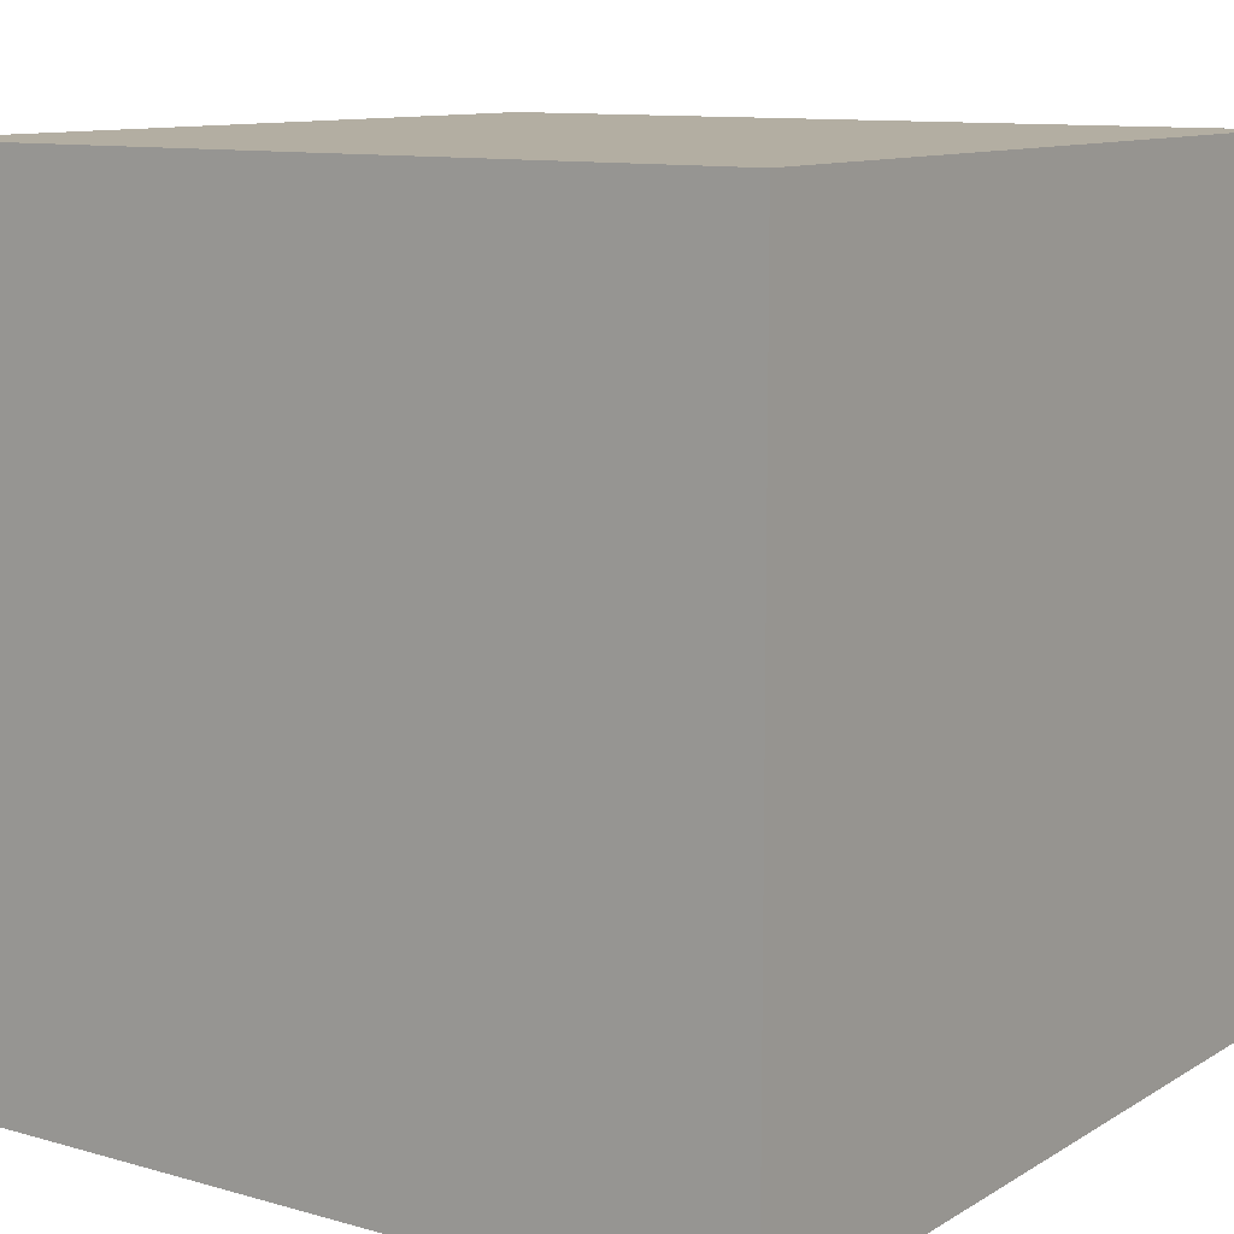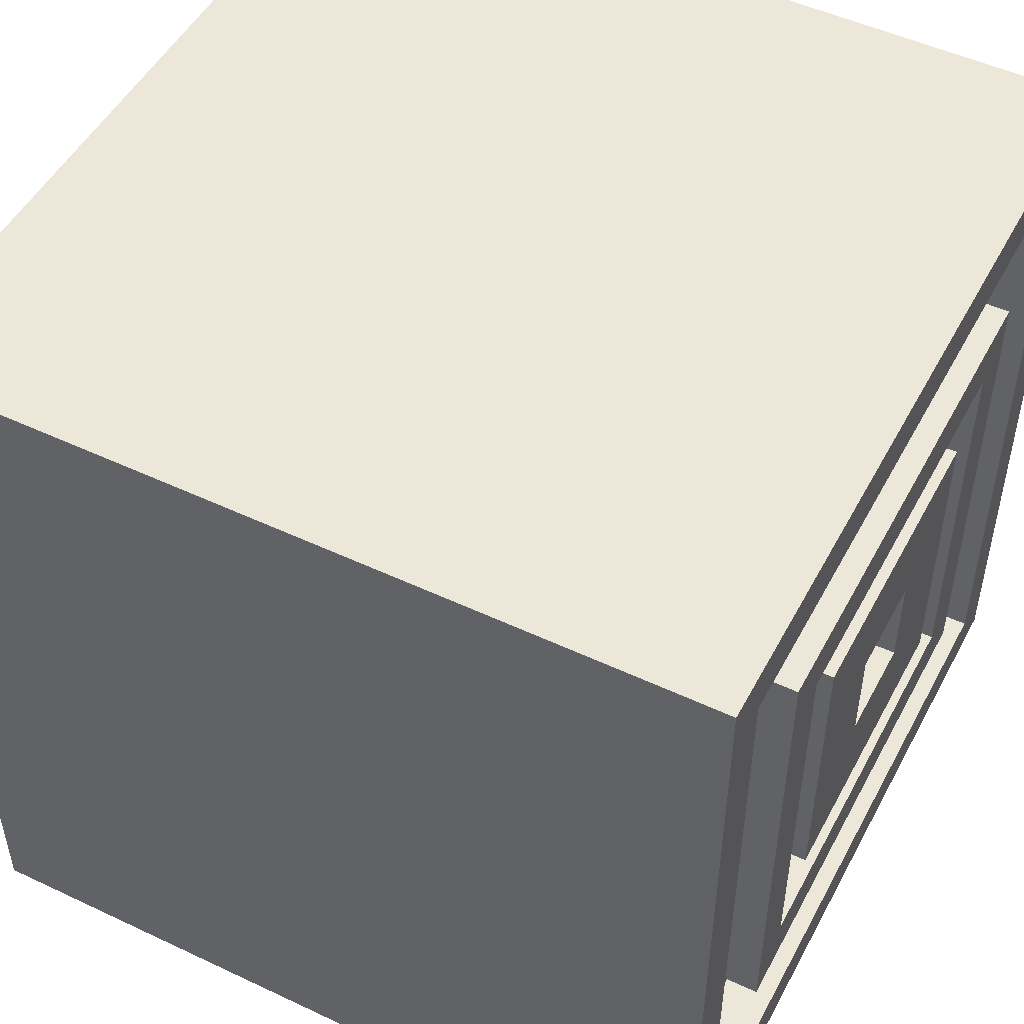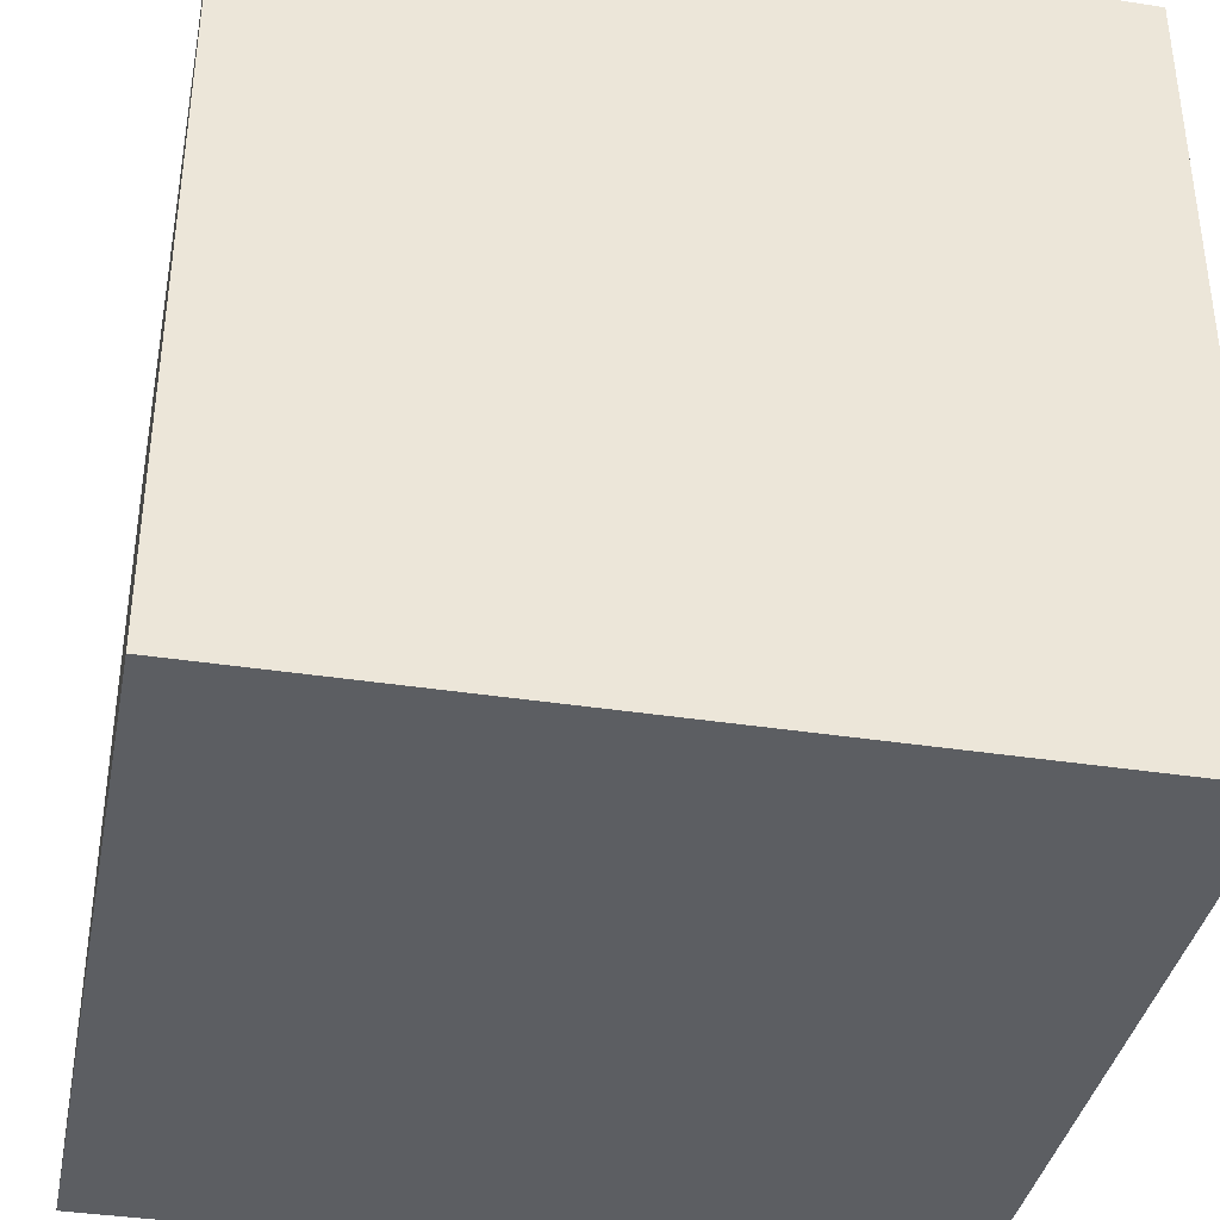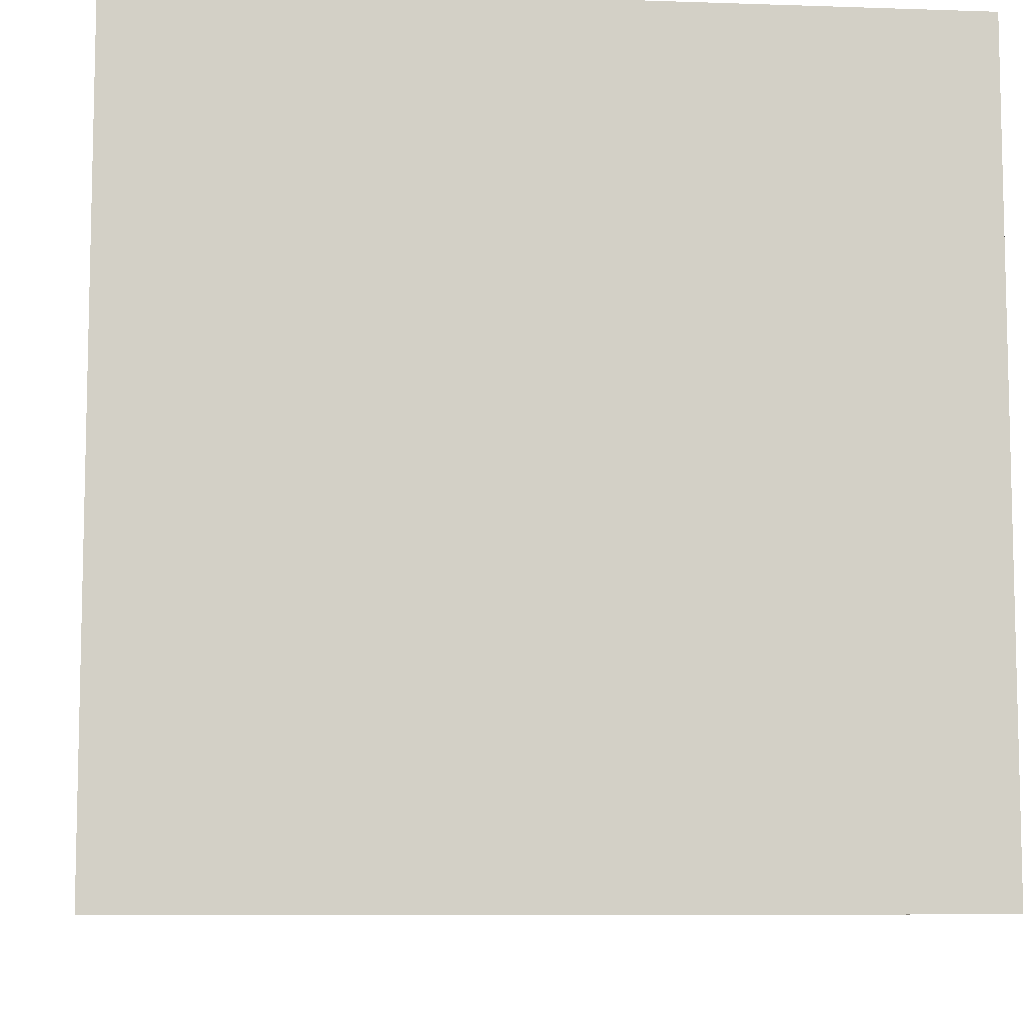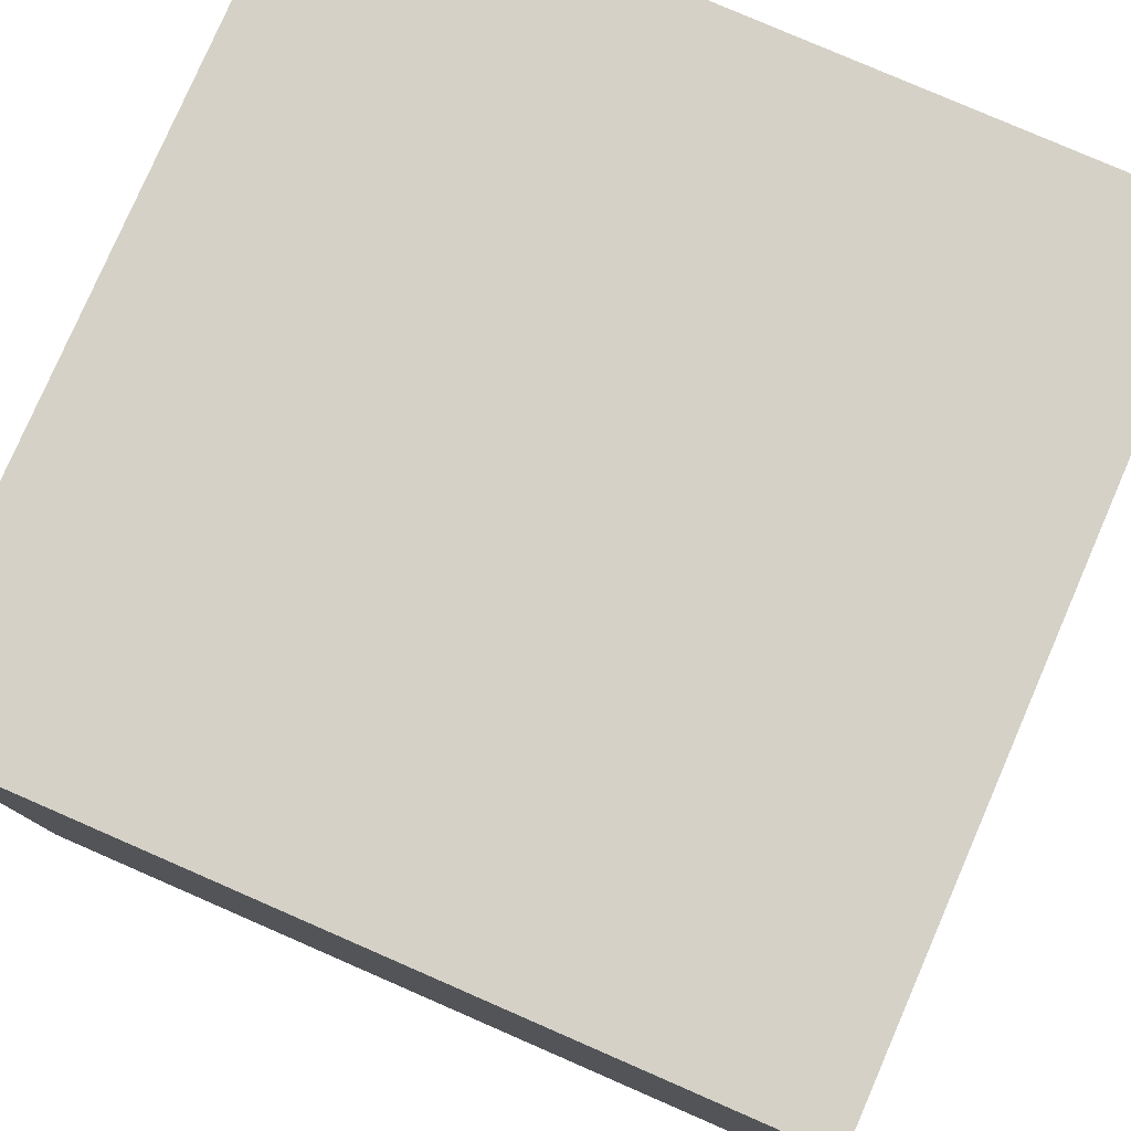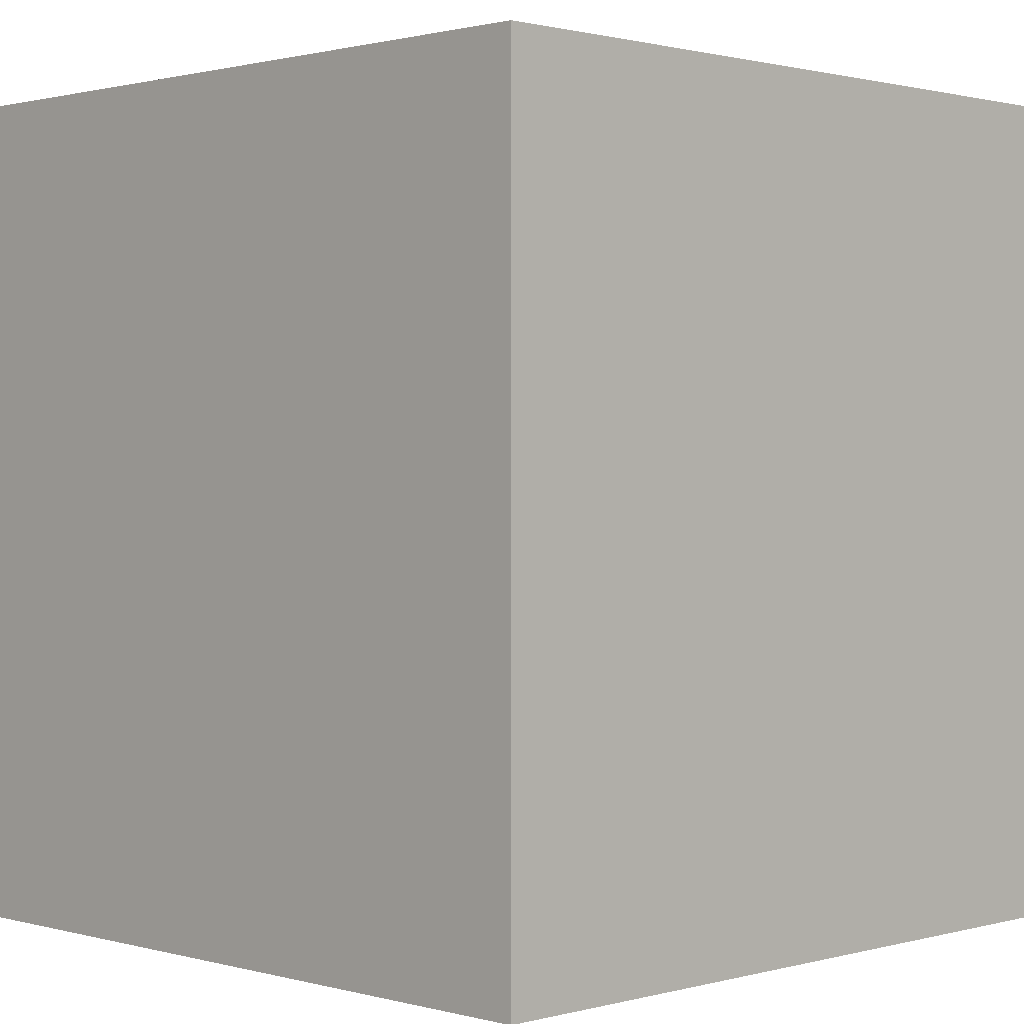
<metadata>
{"format":"obj","ext":"obj","renderer":"f3d","projection":"perspective","resolution":1024,"background":"white","views":[{"elev":10.8,"azim":125.0,"up":"+Y"},{"elev":50.1,"azim":-152.6,"up":"+Y"},{"elev":-37.8,"azim":78.9,"up":"+Z"},{"elev":-8.4,"azim":174.6,"up":"+Y"},{"elev":79.2,"azim":-156.5,"up":"+Y"},{"elev":1.0,"azim":45.1,"up":"+Y"}]}
</metadata>
<code>
v -8 0 8
v -8 0 -8
v -8 1 7
v -8 1 -7
v -8 3 5
v -8 3 -5
v -8 4 4
v -8 4 -4
v -8 5 3
v -8 5 -3
v -8 7 1
v -8 7 -1
v -8 9 1
v -8 9 -1
v -8 11 3
v -8 11 -3
v -8 12 4
v -8 12 -4
v -8 13 5
v -8 13 -5
v -8 15 7
v -8 15 -7
v -8 16 8
v -8 16 -8
v -7 1 7
v -7 1 -7
v -7 3 5
v -7 3 -5
v -7 4 4
v -7 4 -4
v -7 5 3
v -7 5 -3
v -7 7 1
v -7 7 -1
v -7 9 1
v -7 9 -1
v -7 11 3
v -7 11 -3
v -7 12 4
v -7 12 -4
v -7 13 5
v -7 13 -5
v -7 15 7
v -7 15 -7
v 8 0 8
v 8 0 2
v 8 0 -0
v 8 0 -8
v 8 4 -3
v 8 4 -6
v 8 5 3
v 8 5 2
v 8 5 -4
v 8 5 -5
v 8 6 3
v 8 6 2
v 8 6 -5
v 8 6 -6
v 8 7 -0
v 8 7 -3
v 8 8 2
v 8 8 -4
v 8 11 -3
v 8 11 -5
v 8 12 -0
v 8 12 -1
v 8 13 3
v 8 13 2
v 8 13 -3
v 8 13 -5
v 8 13 -7
v 8 13 -8
v 8 14 8
v 8 14 6
v 8 14 5
v 8 14 4
v 8 14 1
v 8 14 -0
v 8 14 -2
v 8 14 -3
v 8 15 6
v 8 15 5
v 8 15 4
v 8 15 3
v 8 15 2
v 8 15 1
v 8 15 -1
v 8 15 -2
v 8 15 -3
v 8 15 -7
v 8 16 8
v 8 16 -8
v -8 0 8
v -8 16 8
v -2 14 8
v -2 16 8
v -1 14 8
v -1 15 8
v 1 14 8
v 1 15 8
v 2 14 8
v 2 15 8
v 3 14 8
v 3 15 8
v 4 12 8
v 4 14 8
v 5 12 8
v 5 15 8
v 7 14 8
v 7 15 8
v 8 0 8
v 8 14 8
v 8 16 8
v -8 3 5
v -8 13 5
v -7 3 5
v -7 13 5
v -8 5 3
v -8 11 3
v -7 5 3
v -7 11 3
v -8 7 -1
v -8 9 -1
v -7 7 -1
v -7 9 -1
v -8 4 -4
v -8 12 -4
v -7 4 -4
v -7 12 -4
v -8 1 -7
v -8 15 -7
v -7 1 -7
v -7 15 -7
v -8 1 7
v -8 15 7
v -7 1 7
v -7 15 7
v -8 4 4
v -8 12 4
v -7 4 4
v -7 12 4
v -8 7 1
v -8 9 1
v -7 7 1
v -7 9 1
v -8 5 -3
v -8 11 -3
v -7 5 -3
v -7 11 -3
v -8 3 -5
v -8 13 -5
v -7 3 -5
v -7 13 -5
v -8 0 -8
v -8 16 -8
v -6 14 -8
v -6 15 -8
v -5 14 -8
v -5 15 -8
v -5 16 -8
v -4 13 -8
v -4 15 -8
v -3 13 -8
v -3 15 -8
v -2 14 -8
v -2 15 -8
v -1 14 -8
v -1 15 -8
v 3 15 -8
v 3 16 -8
v 5 14 -8
v 5 15 -8
v 6 14 -8
v 6 15 -8
v 6 16 -8
v 7 13 -8
v 7 15 -8
v 8 0 -8
v 8 13 -8
v 8 16 -8
v -8 0 8
v 8 0 8
v 3 0 5
v 4 0 5
v 3 0 4
v 4 0 4
v 7 0 2
v 8 0 2
v 7 0 -0
v 8 0 -0
v -1 0 -2
v 1 0 -2
v -1 0 -4
v 1 0 -4
v -8 0 -8
v 8 0 -8
v -8 3 5
v -7 3 5
v -8 3 -5
v -7 3 -5
v -8 5 3
v -7 5 3
v -8 5 -3
v -7 5 -3
v -8 9 1
v -7 9 1
v -8 9 -1
v -7 9 -1
v -8 12 4
v -7 12 4
v -8 12 -4
v -7 12 -4
v -8 15 7
v -7 15 7
v -8 15 -7
v -7 15 -7
v -8 1 7
v -7 1 7
v -8 1 -7
v -7 1 -7
v -8 4 4
v -7 4 4
v -8 4 -4
v -7 4 -4
v -8 7 1
v -7 7 1
v -8 7 -1
v -7 7 -1
v -8 11 3
v -7 11 3
v -8 11 -3
v -7 11 -3
v -8 13 5
v -7 13 5
v -8 13 -5
v -7 13 -5
v -8 16 8
v -2 16 8
v 8 16 8
v -5 16 7
v -4 16 7
v -3 16 7
v -2 16 7
v -7 16 6
v -6 16 6
v -5 16 6
v -4 16 6
v -3 16 6
v -2 16 6
v -7 16 5
v -6 16 5
v -4 16 5
v -3 16 5
v -2 16 5
v -6 16 4
v -4 16 4
v -6 16 1
v -4 16 1
v -5 16 -1
v -4 16 -1
v -7 16 -2
v -5 16 -2
v -4 16 -2
v -3 16 -2
v -2 16 -2
v -5 16 -3
v -3 16 -3
v -3 16 -4
v -2 16 -4
v -7 16 -5
v -6 16 -5
v -3 16 -5
v -2 16 -5
v 3 16 -5
v 5 16 -5
v -3 16 -6
v -2 16 -6
v -1 16 -6
v -6 16 -7
v -5 16 -7
v -2 16 -7
v -1 16 -7
v 5 16 -7
v 6 16 -7
v -8 16 -8
v -5 16 -8
v 3 16 -8
v 6 16 -8
v 8 16 -8
f 3 2 1
f 4 2 3
f 7 6 5
f 8 6 7
f 11 10 9
f 12 10 11
f 13 11 9
f 14 10 12
f 15 13 9
f 15 14 13
f 16 10 14
f 16 14 15
f 17 7 5
f 18 6 8
f 19 17 5
f 19 18 17
f 20 6 18
f 20 18 19
f 21 3 1
f 22 2 4
f 23 21 1
f 23 22 21
f 24 2 22
f 24 22 23
f 27 26 25
f 28 26 27
f 31 30 29
f 32 30 31
f 35 34 33
f 36 34 35
f 37 31 29
f 38 30 32
f 39 37 29
f 39 38 37
f 40 30 38
f 40 38 39
f 41 27 25
f 42 26 28
f 43 41 25
f 43 42 41
f 44 26 42
f 44 42 43
f 47 48 49
f 49 48 50
f 45 46 51
f 46 47 52
f 51 46 52
f 49 50 53
f 53 50 54
f 45 51 55
f 51 52 55
f 52 47 56
f 55 52 56
f 54 50 57
f 53 54 57
f 50 48 58
f 57 50 58
f 56 47 59
f 47 49 59
f 49 53 60
f 59 49 60
f 55 56 61
f 56 59 61
f 59 60 61
f 53 57 62
f 61 60 62
f 57 58 62
f 60 53 62
f 61 62 63
f 62 58 64
f 63 62 64
f 61 63 65
f 65 63 66
f 55 61 67
f 45 55 67
f 61 65 67
f 67 65 68
f 66 63 69
f 63 64 69
f 64 58 70
f 69 64 70
f 58 48 71
f 70 58 71
f 71 48 72
f 45 67 73
f 73 67 74
f 74 67 75
f 75 67 76
f 68 65 77
f 65 66 78
f 77 65 78
f 69 70 79
f 66 69 79
f 70 71 79
f 79 71 80
f 73 74 81
f 74 75 81
f 75 76 82
f 81 75 82
f 76 67 83
f 82 76 83
f 67 68 84
f 83 67 84
f 68 77 85
f 84 68 85
f 77 78 86
f 85 77 86
f 78 66 87
f 86 78 87
f 66 79 87
f 79 80 88
f 87 79 88
f 80 71 89
f 88 80 89
f 71 72 90
f 89 71 90
f 81 82 91
f 85 86 91
f 89 90 91
f 86 87 91
f 87 88 91
f 83 84 91
f 88 89 91
f 73 81 91
f 84 85 91
f 82 83 91
f 90 72 92
f 91 90 92
f 95 94 93
f 96 94 95
f 97 95 93
f 97 96 95
f 98 96 97
f 99 97 93
f 99 98 97
f 100 96 98
f 100 98 99
f 101 99 93
f 101 100 99
f 102 96 100
f 102 100 101
f 103 101 93
f 103 102 101
f 104 96 102
f 104 102 103
f 105 103 93
f 106 104 103
f 106 103 105
f 107 105 93
f 107 106 105
f 108 96 104
f 108 106 107
f 108 104 106
f 109 108 107
f 110 96 108
f 110 108 109
f 111 107 93
f 111 109 107
f 112 110 109
f 112 109 111
f 113 96 110
f 113 110 112
f 116 115 114
f 117 115 116
f 120 119 118
f 121 119 120
f 124 123 122
f 125 123 124
f 128 127 126
f 129 127 128
f 132 131 130
f 133 131 132
f 134 135 136
f 136 135 137
f 138 139 140
f 140 139 141
f 142 143 144
f 144 143 145
f 146 147 148
f 148 147 149
f 150 151 152
f 152 151 153
f 154 155 156
f 156 155 157
f 154 156 158
f 156 157 158
f 157 155 159
f 158 157 159
f 159 155 160
f 154 158 161
f 158 159 161
f 159 160 162
f 161 159 162
f 154 161 163
f 161 162 163
f 162 160 164
f 163 162 164
f 163 164 165
f 164 160 166
f 165 164 166
f 163 165 167
f 165 166 167
f 166 160 168
f 167 166 168
f 167 168 169
f 168 160 169
f 169 160 170
f 163 167 171
f 167 169 171
f 169 170 171
f 171 170 172
f 163 171 173
f 171 172 173
f 172 170 174
f 173 172 174
f 174 170 175
f 154 163 176
f 163 173 176
f 173 174 176
f 174 175 177
f 176 174 177
f 154 176 178
f 176 177 179
f 178 176 179
f 177 175 180
f 179 177 180
f 183 182 181
f 184 182 183
f 185 183 181
f 185 184 183
f 186 182 184
f 186 184 185
f 187 186 185
f 187 182 186
f 188 182 187
f 189 187 185
f 189 188 187
f 190 188 189
f 191 185 181
f 191 189 185
f 191 190 189
f 192 190 191
f 193 191 181
f 193 192 191
f 194 190 192
f 194 192 193
f 195 193 181
f 195 194 193
f 196 190 194
f 196 194 195
f 199 198 197
f 200 198 199
f 203 202 201
f 204 202 203
f 207 206 205
f 208 206 207
f 211 210 209
f 212 210 211
f 215 214 213
f 216 214 215
f 217 218 219
f 219 218 220
f 221 222 223
f 223 222 224
f 225 226 227
f 227 226 228
f 229 230 231
f 231 230 232
f 233 234 235
f 235 234 236
f 237 238 240
f 240 238 241
f 241 238 242
f 238 239 243
f 242 238 243
f 237 240 244
f 244 240 245
f 240 241 246
f 245 240 246
f 241 242 247
f 246 241 247
f 242 243 248
f 247 242 248
f 243 239 249
f 248 243 249
f 244 245 250
f 237 244 250
f 245 246 251
f 250 245 251
f 246 247 251
f 247 248 252
f 251 247 252
f 248 249 253
f 252 248 253
f 249 239 254
f 253 249 254
f 250 251 255
f 252 253 255
f 251 252 255
f 255 253 256
f 250 255 257
f 255 256 257
f 256 253 258
f 257 256 258
f 257 258 259
f 258 253 260
f 259 258 260
f 237 250 261
f 250 257 261
f 257 259 261
f 259 260 262
f 261 259 262
f 260 253 263
f 262 260 263
f 253 254 264
f 263 253 264
f 254 239 265
f 264 254 265
f 261 262 266
f 263 264 266
f 264 265 266
f 262 263 266
f 266 265 267
f 266 267 268
f 267 265 268
f 265 239 269
f 268 265 269
f 266 268 270
f 237 261 270
f 268 269 270
f 261 266 270
f 270 269 271
f 271 269 272
f 269 239 273
f 272 269 273
f 273 239 274
f 274 239 275
f 271 272 276
f 272 273 276
f 273 274 277
f 276 273 277
f 277 274 278
f 270 271 279
f 271 276 279
f 276 277 279
f 279 277 280
f 277 278 281
f 280 277 281
f 278 274 282
f 281 278 282
f 275 239 283
f 274 275 283
f 283 239 284
f 237 270 285
f 279 280 285
f 270 279 285
f 280 281 286
f 285 280 286
f 281 282 286
f 282 274 287
f 286 282 287
f 274 283 287
f 283 284 287
f 284 239 288
f 287 284 288
f 288 239 289

</code>
